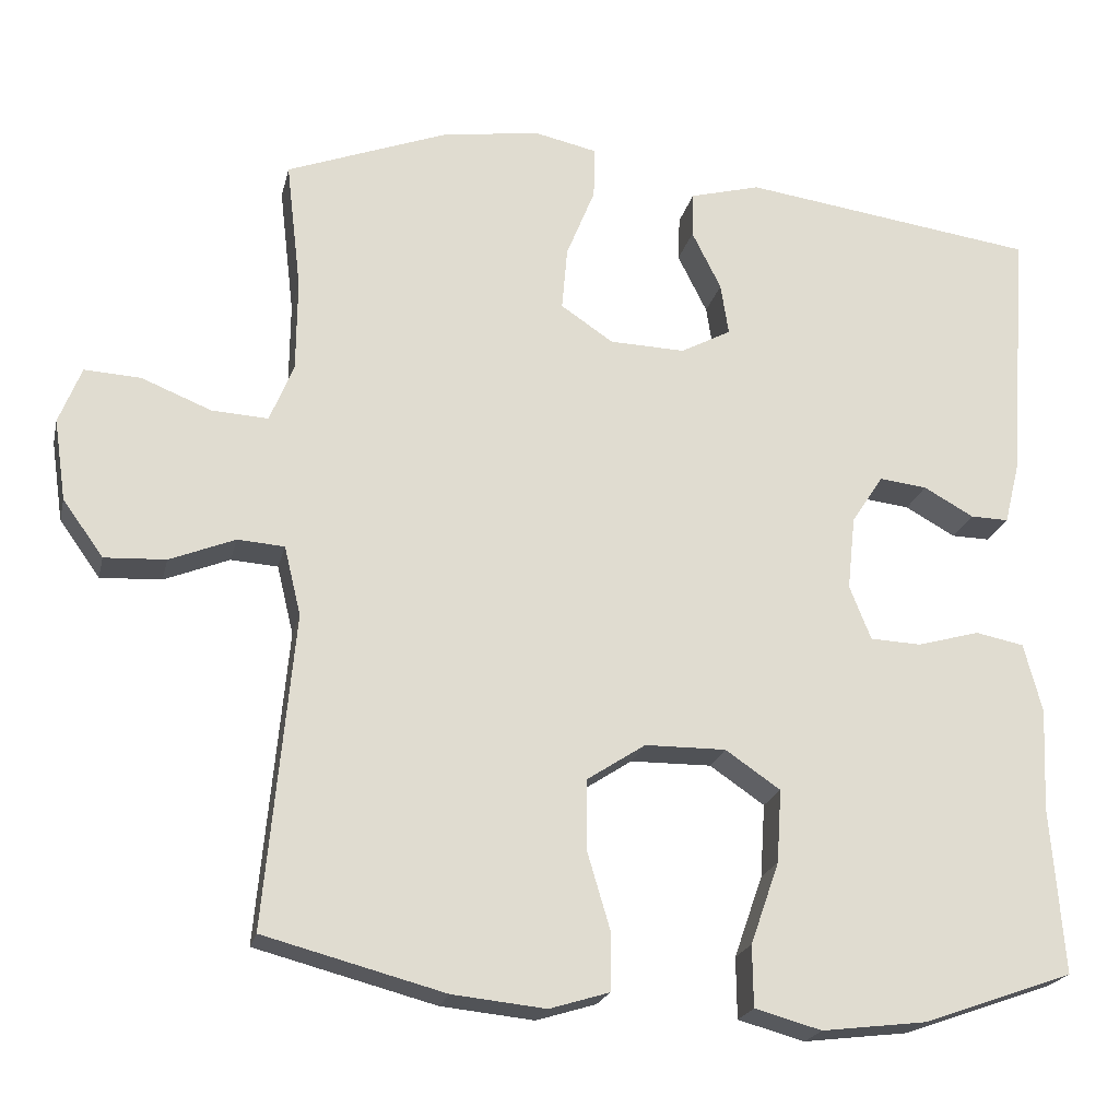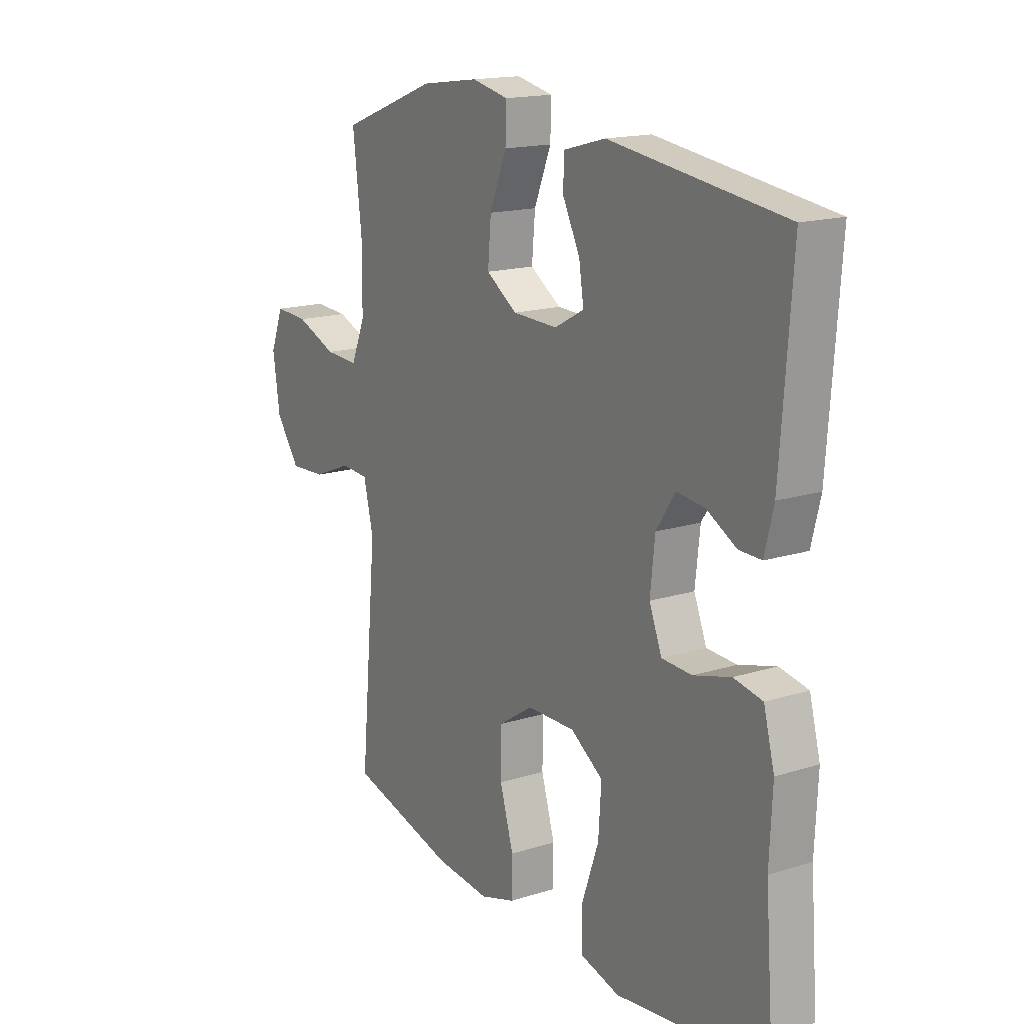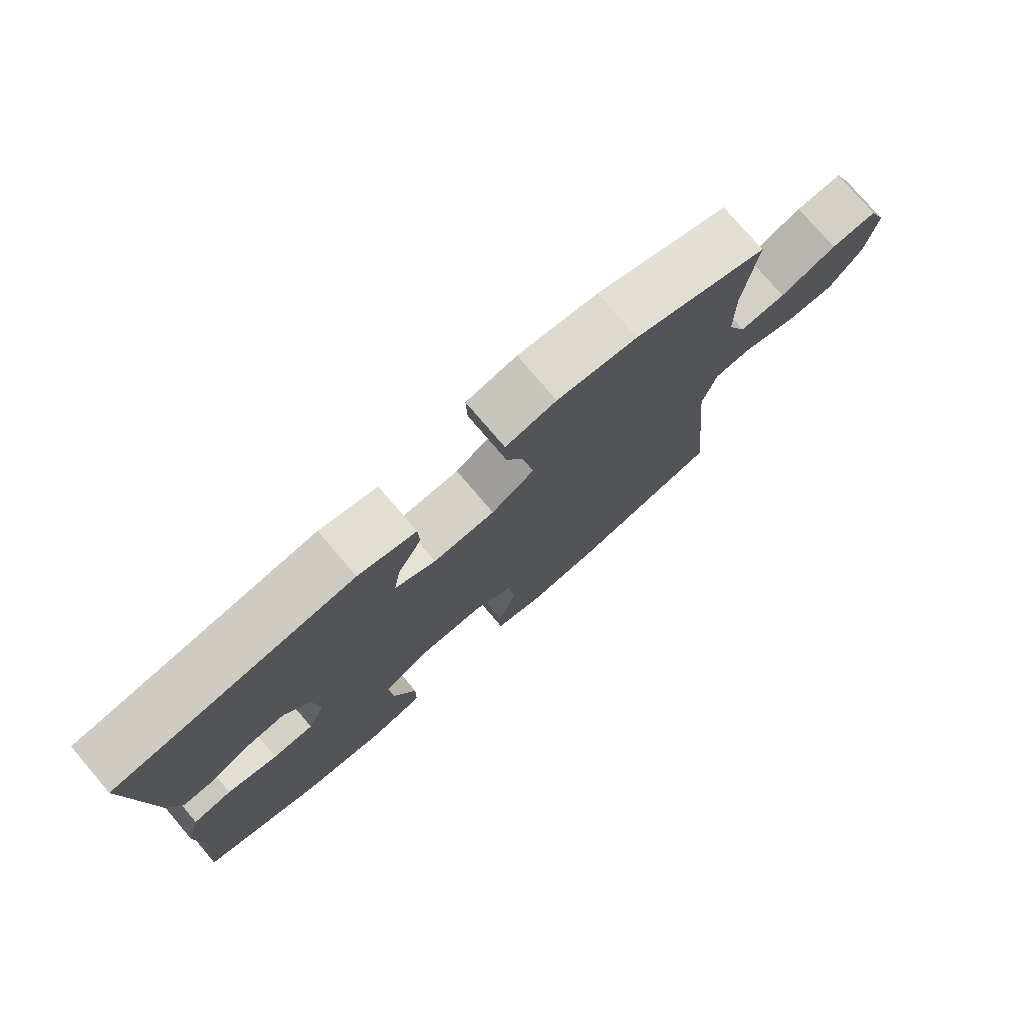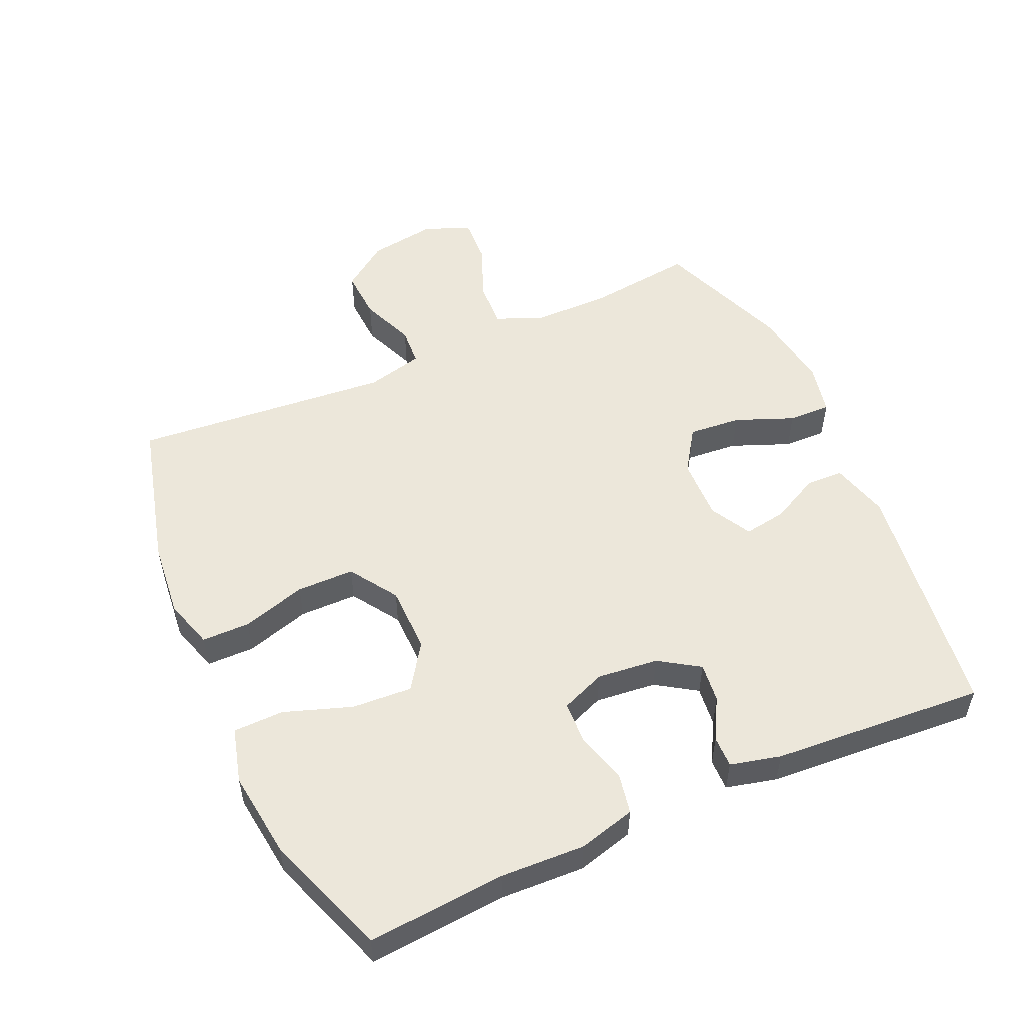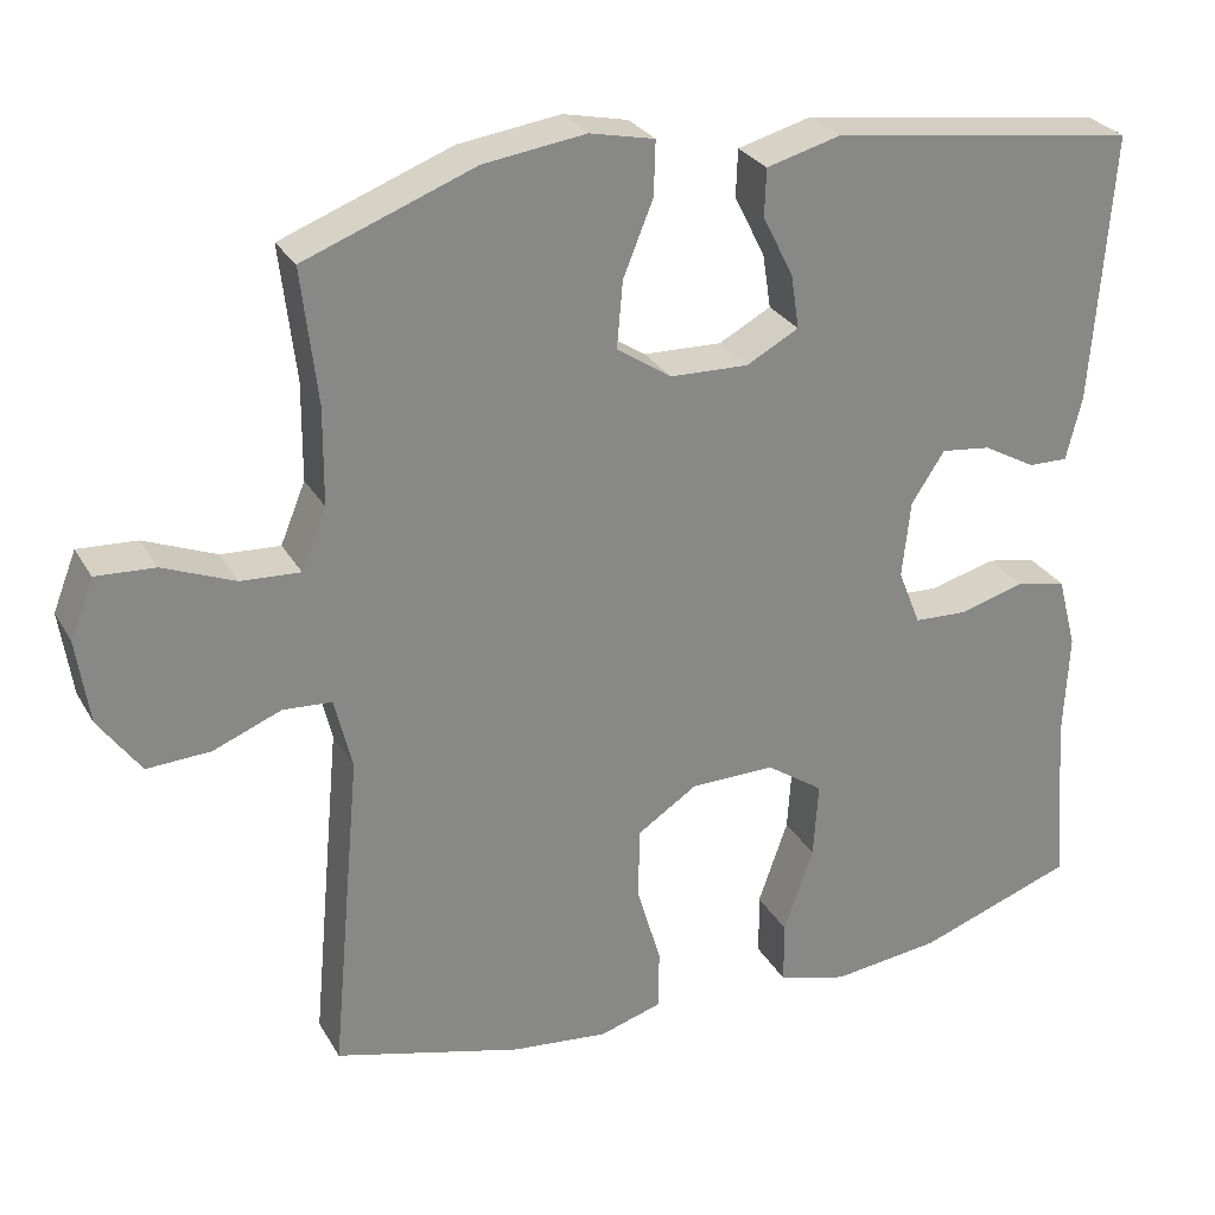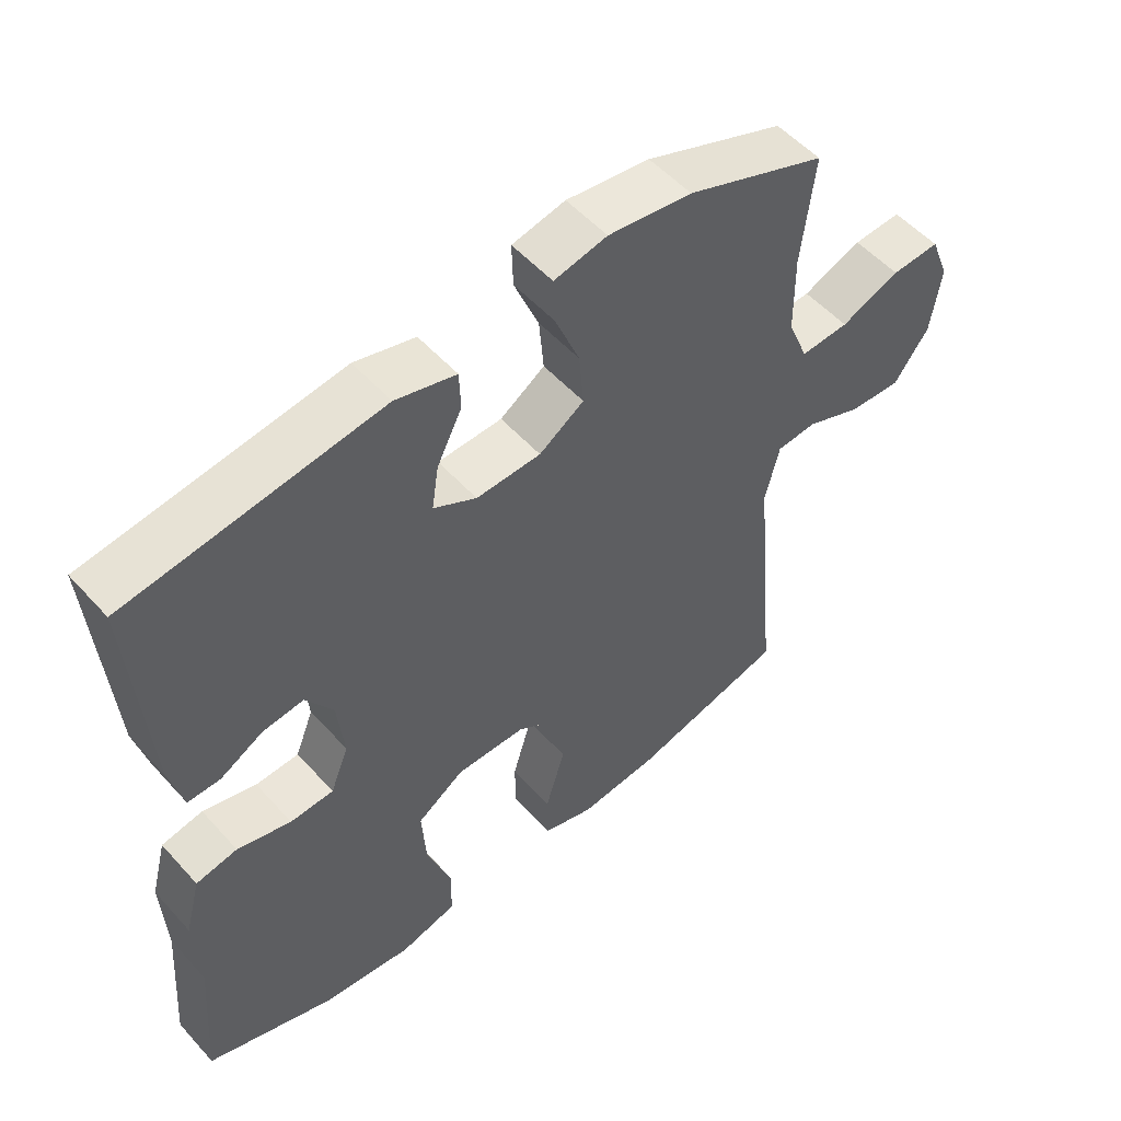
<metadata>
{"format":"obj","ext":"obj","renderer":"f3d","projection":"perspective","resolution":1024,"background":"white","views":[{"elev":-21.1,"azim":167.3,"up":"+Z"},{"elev":16.3,"azim":-122.9,"up":"+Z"},{"elev":77.3,"azim":-40.6,"up":"+Z"},{"elev":53.0,"azim":-114.3,"up":"+Y"},{"elev":27.9,"azim":155.8,"up":"+Z"},{"elev":53.2,"azim":-40.8,"up":"+Z"}]}
</metadata>
<code>
v 0.5 0.07 -0.5
v 0.273 0.07 -0.56
v 0.156 0.07 -0.572
v 0.081 0.07 -0.549
v 0.08 0.07 -0.476
v 0.109 0.07 -0.378
v 0.108 0.07 -0.29
v 0.035 0.07 -0.242
v -0.067 0.07 -0.241
v -0.136 0.07 -0.288
v -0.13 0.07 -0.38
v -0.094 0.07 -0.483
v -0.095 0.07 -0.56
v -0.179 0.07 -0.583
v -0.311 0.07 -0.567
v -0.5 0.07 -0.5
v -0.484 0.07 -0.29
v -0.49 0.07 -0.161
v -0.467 0.07 -0.074
v -0.406 0.07 -0.062
v -0.327 0.07 -0.084
v -0.263 0.07 -0.081
v -0.236 0.07 -0.013
v -0.246 0.07 0.08
v -0.286 0.07 0.141
v -0.346 0.07 0.134
v -0.409 0.07 0.099
v -0.457 0.07 0.098
v -0.476 0.07 0.175
v -0.5 0.07 0.5
v -0.129 0.07 0.551
v -0.04 0.07 0.527
v -0.038 0.07 0.47
v -0.075 0.07 0.396
v -0.085 0.07 0.331
v -0.022 0.07 0.297
v 0.073 0.07 0.3
v 0.139 0.07 0.344
v 0.132 0.07 0.424
v 0.096 0.07 0.513
v 0.094 0.07 0.578
v 0.172 0.07 0.595
v 0.295 0.07 0.578
v 0.5 0.07 0.5
v 0.481 0.07 0.338
v 0.482 0.07 0.221
v 0.512 0.07 0.148
v 0.583 0.07 0.152
v 0.67 0.07 0.187
v 0.741 0.07 0.191
v 0.769 0.07 0.12
v 0.754 0.07 0.018
v 0.703 0.07 -0.053
v 0.626 0.07 -0.049
v 0.544 0.07 -0.016
v 0.485 0.07 -0.02
v 0.464 0.07 -0.107
v 0.5 0 -0.5
v 0.273 0 -0.56
v 0.156 0 -0.572
v 0.081 0 -0.549
v 0.08 0 -0.476
v 0.109 0 -0.378
v 0.108 0 -0.29
v 0.035 0 -0.242
v -0.067 0 -0.241
v -0.136 0 -0.288
v -0.13 0 -0.38
v -0.094 0 -0.483
v -0.095 0 -0.56
v -0.179 0 -0.583
v -0.311 0 -0.567
v -0.5 0 -0.5
v -0.484 0 -0.29
v -0.49 0 -0.161
v -0.467 0 -0.074
v -0.406 0 -0.062
v -0.327 0 -0.084
v -0.263 0 -0.081
v -0.236 0 -0.013
v -0.246 0 0.08
v -0.286 0 0.141
v -0.346 0 0.134
v -0.409 0 0.099
v -0.457 0 0.098
v -0.476 0 0.175
v -0.5 0 0.5
v -0.129 0 0.551
v -0.04 0 0.527
v -0.038 0 0.47
v -0.075 0 0.396
v -0.085 0 0.331
v -0.022 0 0.297
v 0.073 0 0.3
v 0.139 0 0.344
v 0.132 0 0.424
v 0.096 0 0.513
v 0.094 0 0.578
v 0.172 0 0.595
v 0.295 0 0.578
v 0.5 0 0.5
v 0.481 0 0.338
v 0.482 0 0.221
v 0.512 0 0.148
v 0.583 0 0.152
v 0.67 0 0.187
v 0.741 0 0.191
v 0.769 0 0.12
v 0.754 0 0.018
v 0.703 0 -0.053
v 0.626 0 -0.049
v 0.544 0 -0.016
v 0.485 0 -0.02
v 0.464 0 -0.107
f 53 54 55
f 52 53 55
f 51 52 55
f 50 51 55
f 49 50 55
f 48 49 55
f 47 48 55 56
f 46 47 56 57
f 43 44 45
f 42 43 45
f 41 42 45
f 40 41 45
f 39 40 45
f 45 46 57
f 39 45 57
f 38 39 57
f 32 33 34
f 31 32 34
f 30 31 34
f 29 30 34
f 28 29 34
f 27 28 34
f 26 27 34
f 25 26 34 35
f 24 25 35 36
f 19 20 21
f 18 19 21
f 17 18 21
f 17 21 22
f 16 17 22
f 15 16 22
f 14 15 22
f 13 14 22
f 12 13 22
f 11 12 22
f 10 11 22 23
f 4 5 6
f 3 4 6
f 2 3 6
f 1 2 6
f 57 1 6
f 57 6 7
f 57 7 8
f 38 57 8
f 37 38 8
f 24 36 37
f 23 24 37
f 10 23 37
f 9 10 37
f 8 9 37
f 112 111 110
f 112 110 109
f 112 109 108
f 112 108 107
f 112 107 106
f 112 106 105
f 113 112 105 104
f 114 113 104 103
f 102 101 100
f 102 100 99
f 102 99 98
f 102 98 97
f 102 97 96
f 114 103 102
f 114 102 96
f 114 96 95
f 91 90 89
f 91 89 88
f 91 88 87
f 91 87 86
f 91 86 85
f 91 85 84
f 91 84 83
f 92 91 83 82
f 93 92 82 81
f 78 77 76
f 78 76 75
f 78 75 74
f 79 78 74
f 79 74 73
f 79 73 72
f 79 72 71
f 79 71 70
f 79 70 69
f 79 69 68
f 80 79 68 67
f 63 62 61
f 63 61 60
f 63 60 59
f 63 59 58
f 63 58 114
f 64 63 114
f 65 64 114
f 65 114 95
f 65 95 94
f 94 93 81
f 94 81 80
f 94 80 67
f 94 67 66
f 94 66 65
f 1 58 59 2
f 2 59 60 3
f 3 60 61 4
f 4 61 62 5
f 5 62 63 6
f 6 63 64 7
f 7 64 65 8
f 8 65 66 9
f 9 66 67 10
f 10 67 68 11
f 11 68 69 12
f 12 69 70 13
f 13 70 71 14
f 14 71 72 15
f 15 72 73 16
f 16 73 74 17
f 17 74 75 18
f 18 75 76 19
f 19 76 77 20
f 20 77 78 21
f 21 78 79 22
f 22 79 80 23
f 23 80 81 24
f 24 81 82 25
f 25 82 83 26
f 26 83 84 27
f 27 84 85 28
f 28 85 86 29
f 29 86 87 30
f 30 87 88 31
f 31 88 89 32
f 32 89 90 33
f 33 90 91 34
f 34 91 92 35
f 35 92 93 36
f 36 93 94 37
f 37 94 95 38
f 38 95 96 39
f 39 96 97 40
f 40 97 98 41
f 41 98 99 42
f 42 99 100 43
f 43 100 101 44
f 44 101 102 45
f 45 102 103 46
f 46 103 104 47
f 47 104 105 48
f 48 105 106 49
f 49 106 107 50
f 50 107 108 51
f 51 108 109 52
f 52 109 110 53
f 53 110 111 54
f 54 111 112 55
f 55 112 113 56
f 56 113 114 57
f 57 114 58 1

</code>
